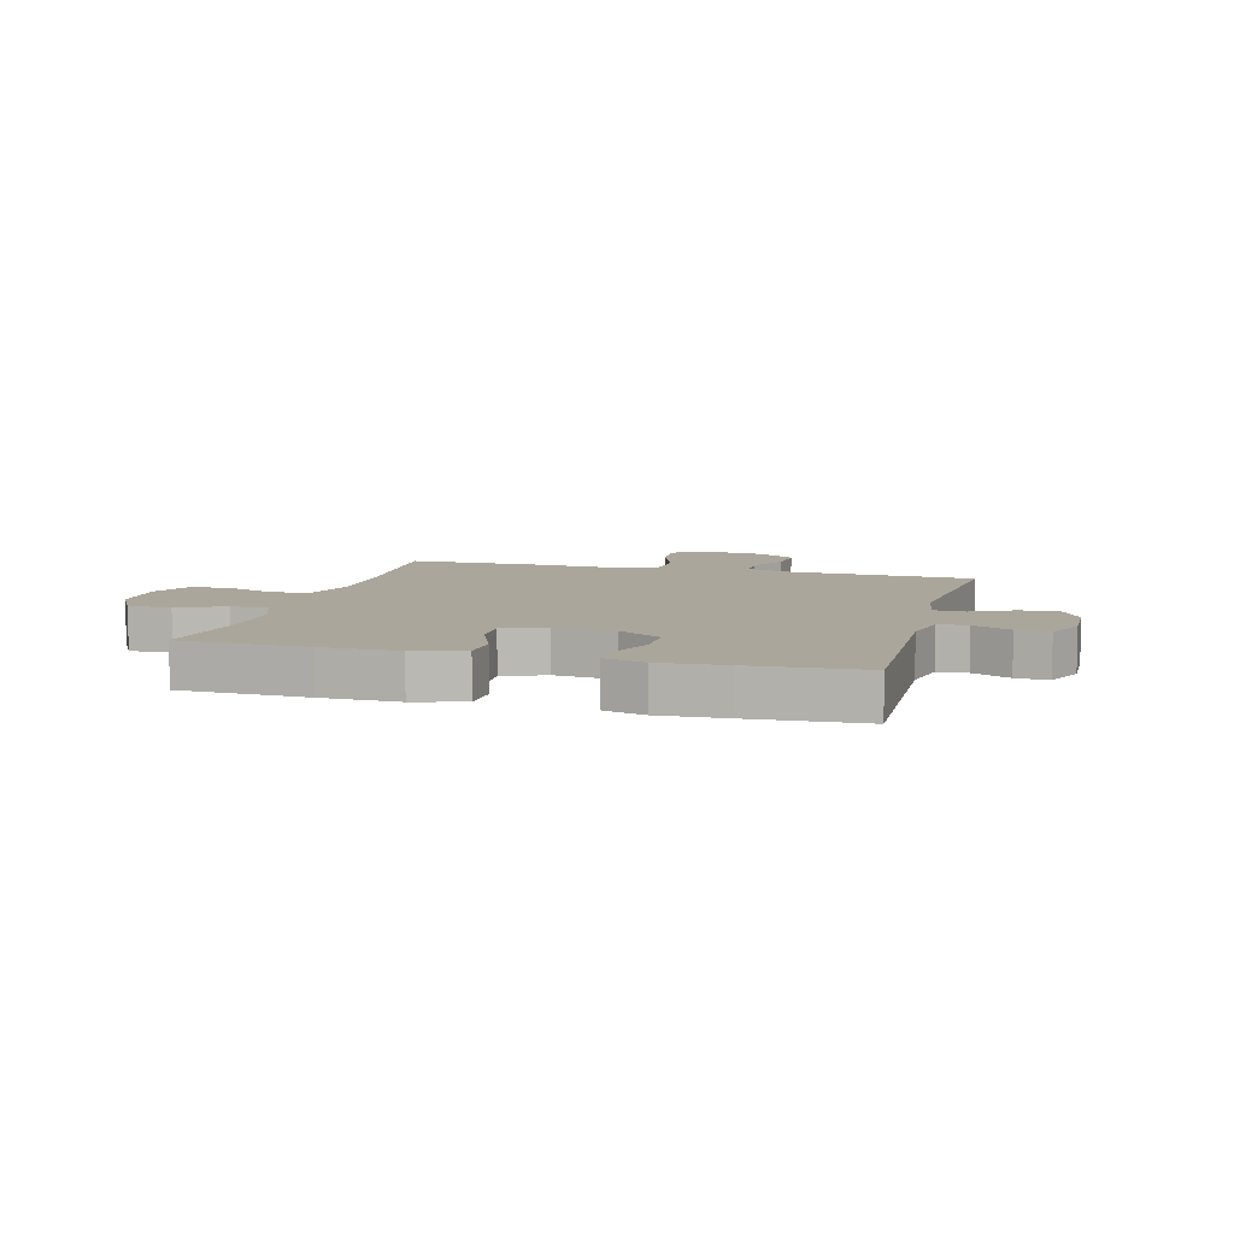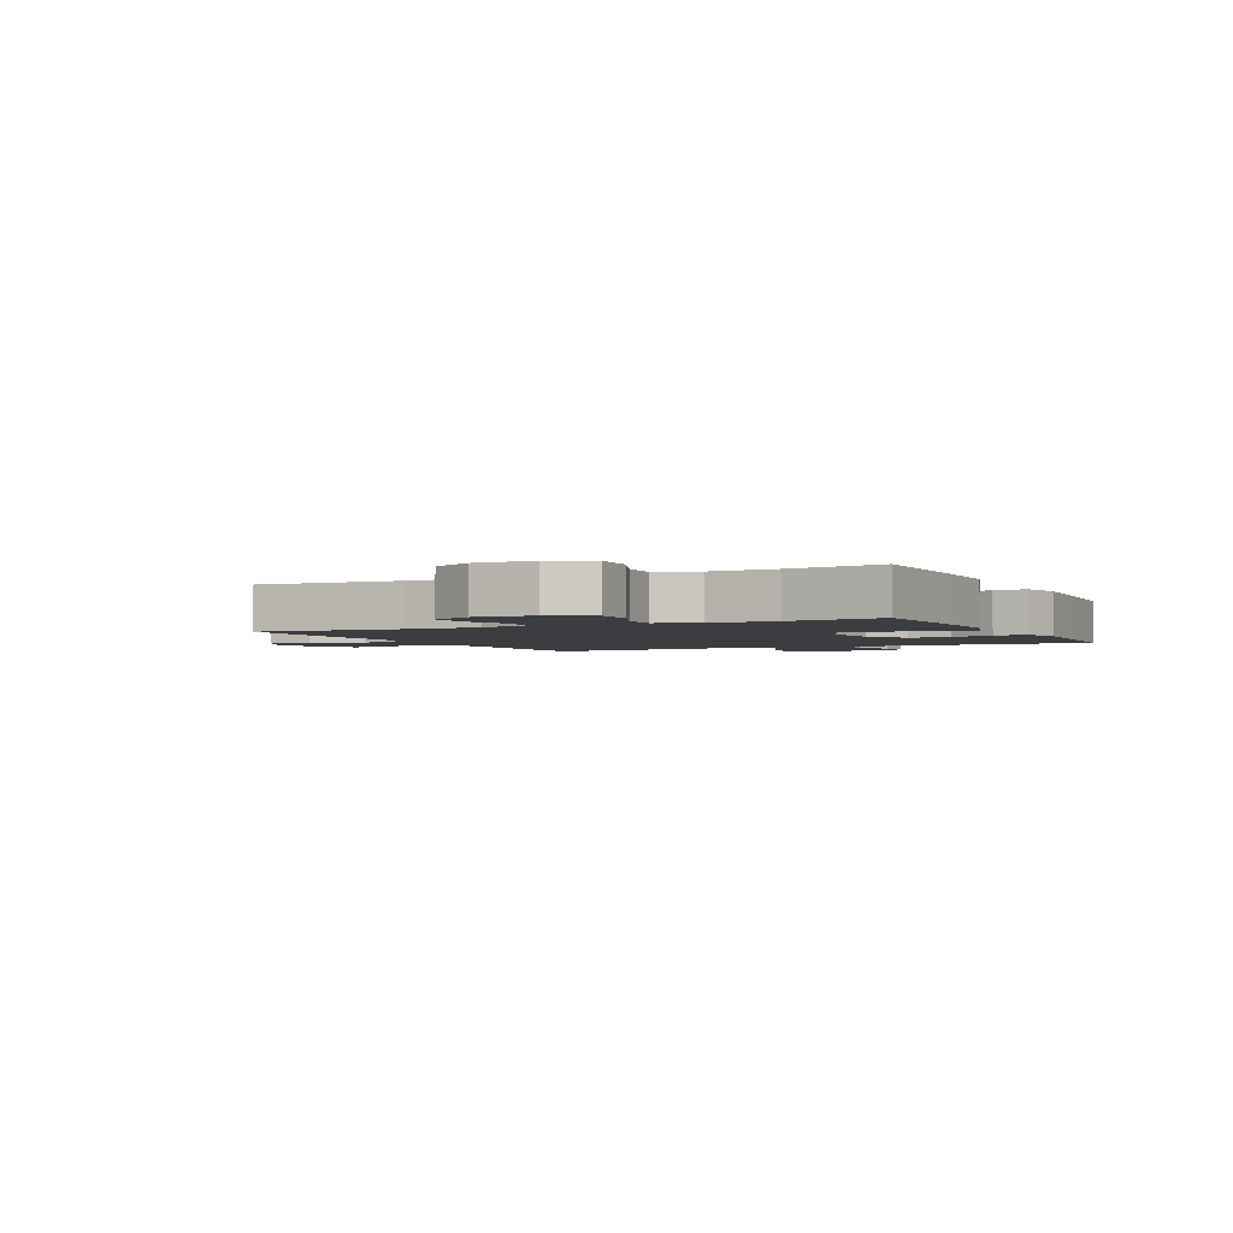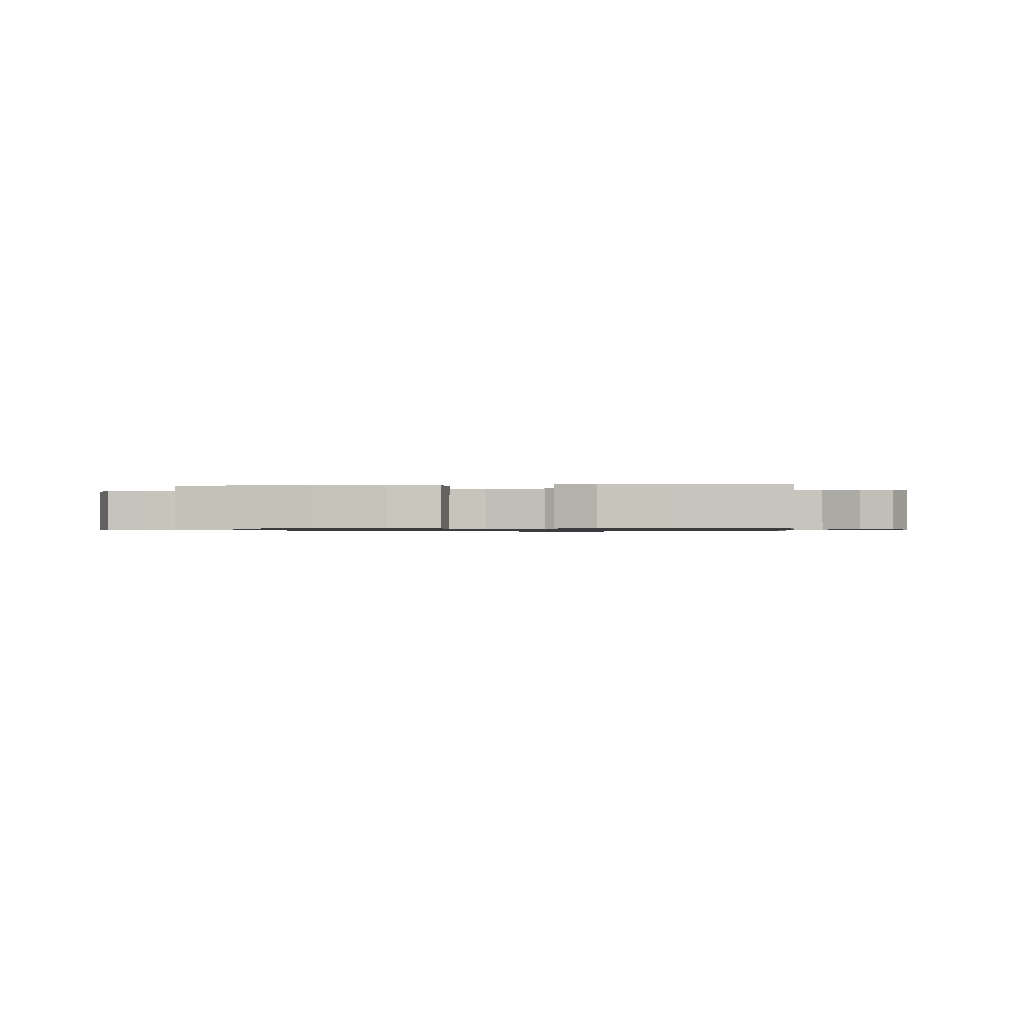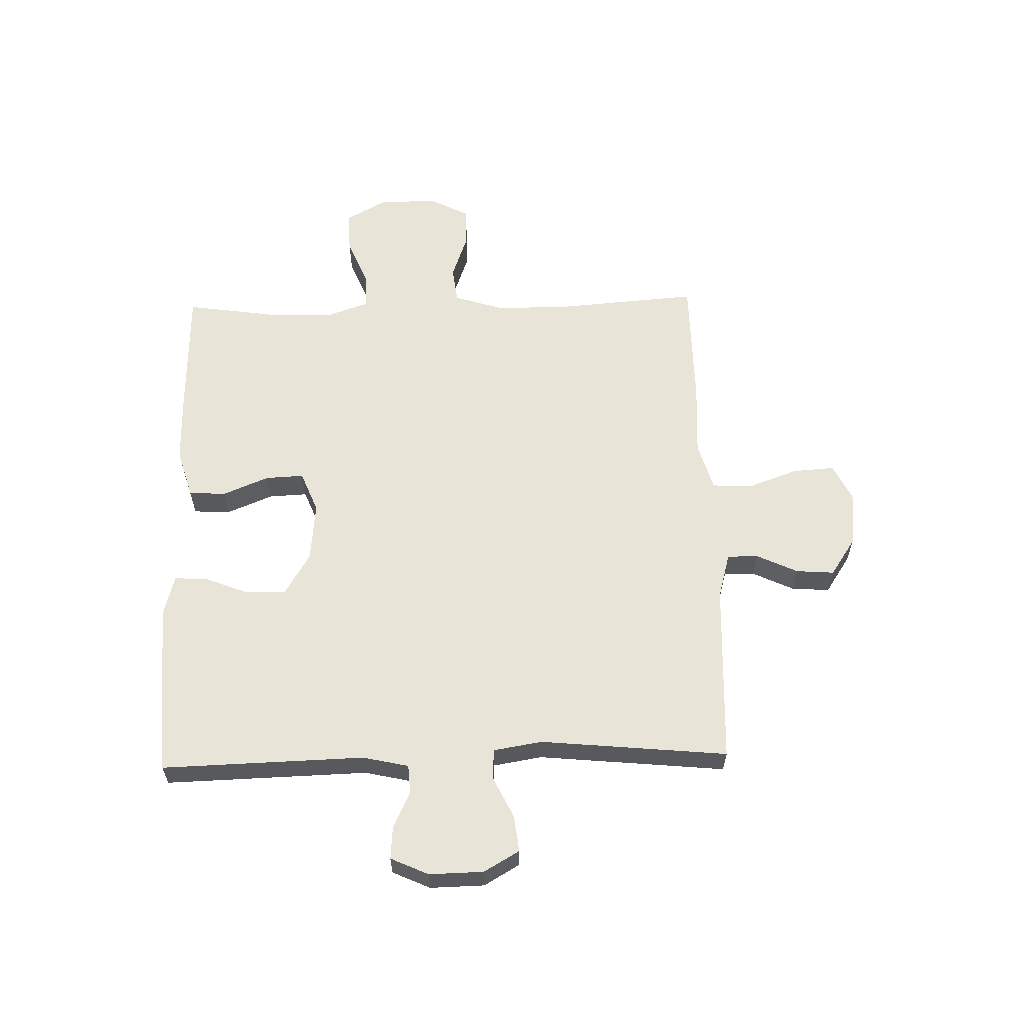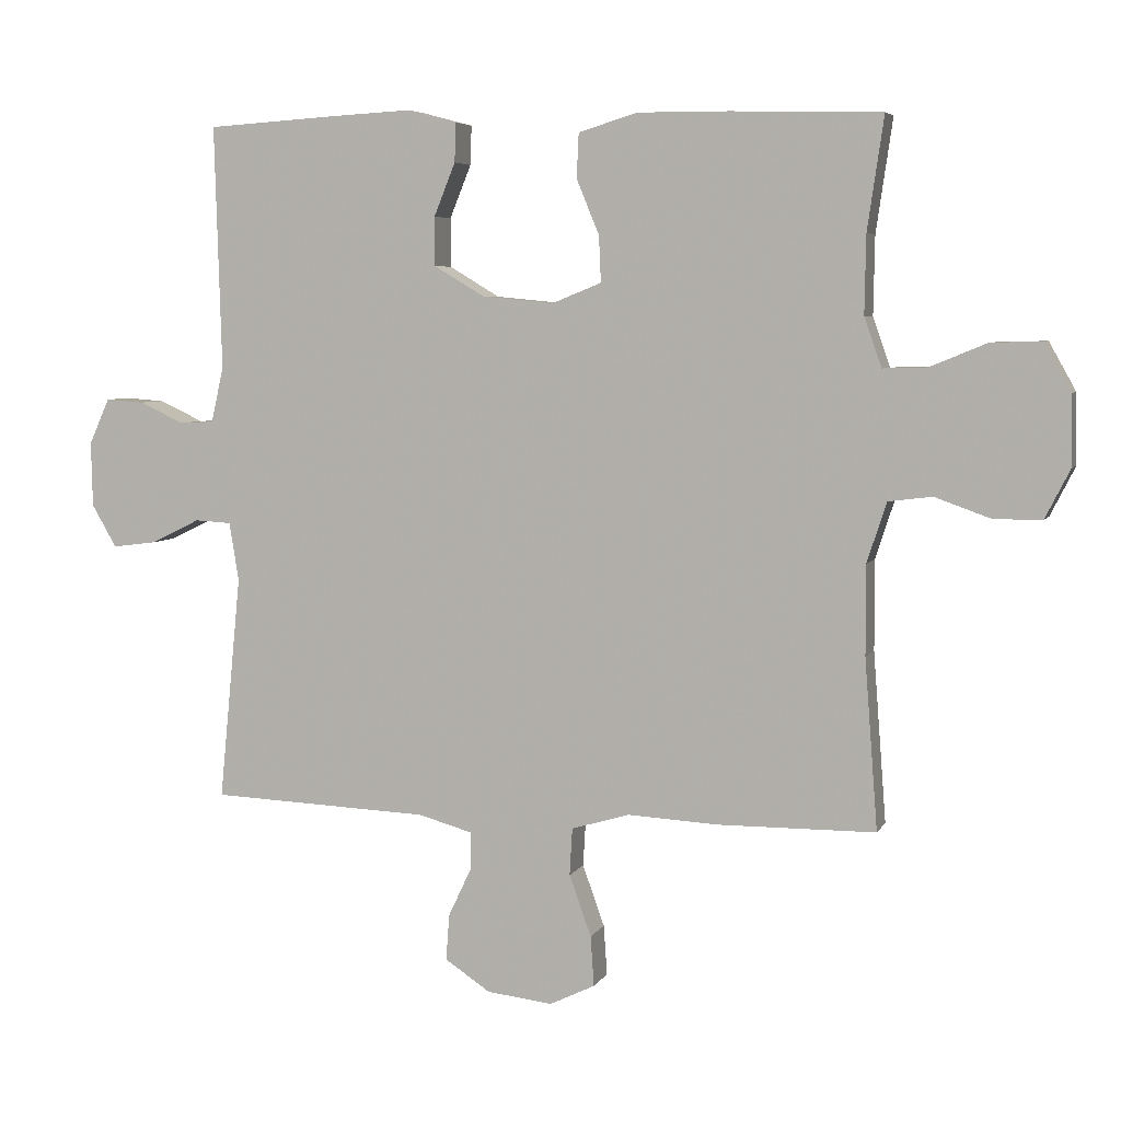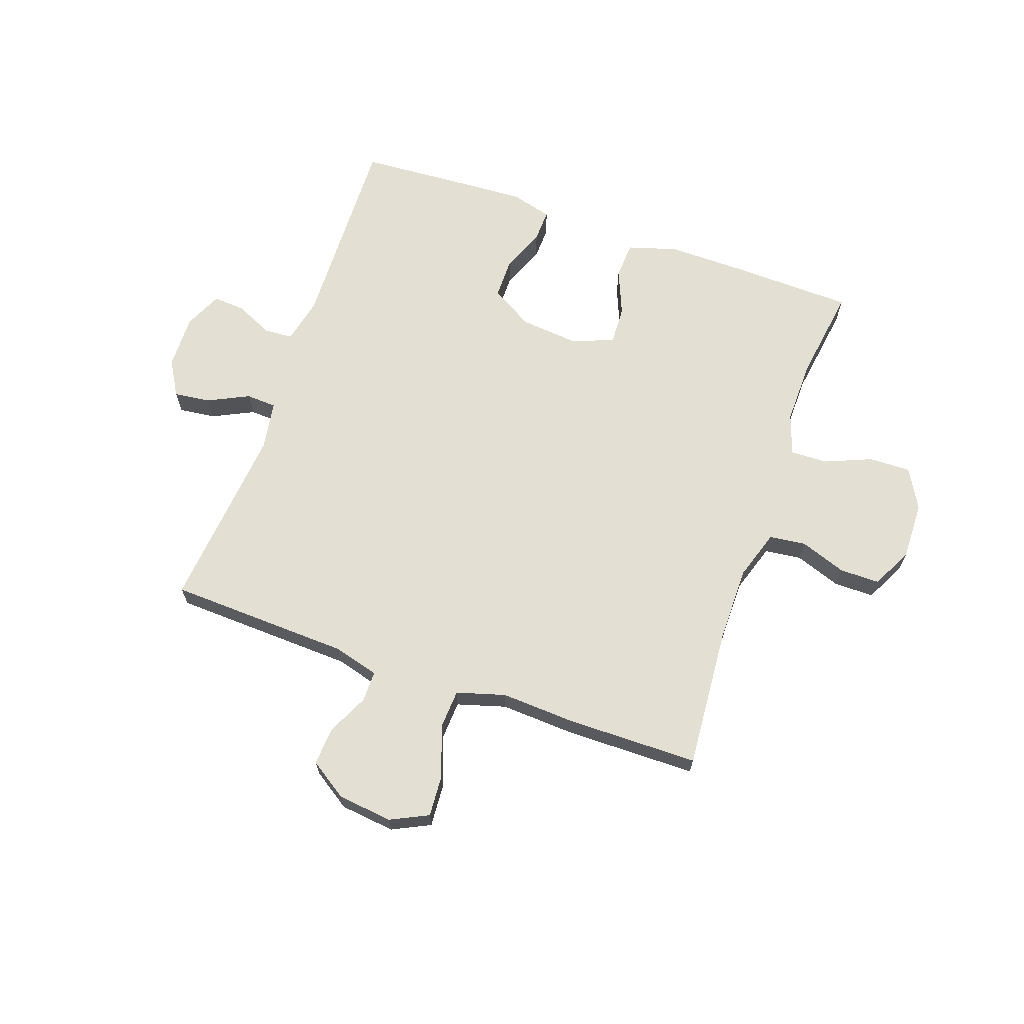
<metadata>
{"format":"obj","ext":"obj","renderer":"f3d","projection":"perspective","resolution":1024,"background":"white","views":[{"elev":7.9,"azim":15.1,"up":"+Y"},{"elev":-2.7,"azim":-63.8,"up":"+Y"},{"elev":-0.8,"azim":7.2,"up":"+Y"},{"elev":60.1,"azim":88.5,"up":"+Y"},{"elev":5.4,"azim":-163.2,"up":"+Z"},{"elev":66.6,"azim":-160.7,"up":"+Y"}]}
</metadata>
<code>
v -0.5 0.07 -0.5
v -0.481 0.07 -0.252
v -0.481 0.07 -0.121
v -0.509 0.07 -0.034
v -0.573 0.07 -0.026
v -0.654 0.07 -0.055
v -0.724 0.07 -0.055
v -0.76 0.07 0.016
v -0.758 0.07 0.118
v -0.719 0.07 0.188
v -0.646 0.07 0.186
v -0.564 0.07 0.152
v -0.499 0.07 0.15
v -0.474 0.07 0.222
v -0.476 0.07 0.336
v -0.5 0.07 0.5
v -0.281 0.07 0.506
v -0.149 0.07 0.507
v -0.063 0.07 0.481
v -0.06 0.07 0.416
v -0.093 0.07 0.336
v -0.096 0.07 0.269
v -0.024 0.07 0.24
v 0.08 0.07 0.25
v 0.154 0.07 0.294
v 0.154 0.07 0.365
v 0.123 0.07 0.442
v 0.121 0.07 0.499
v 0.192 0.07 0.518
v 0.306 0.07 0.512
v 0.5 0.07 0.5
v 0.49 0.07 0.145
v 0.508 0.07 0.065
v 0.558 0.07 0.062
v 0.623 0.07 0.092
v 0.679 0.07 0.096
v 0.709 0.07 0.03
v 0.707 0.07 -0.065
v 0.671 0.07 -0.127
v 0.607 0.07 -0.119
v 0.535 0.07 -0.084
v 0.482 0.07 -0.087
v 0.468 0.07 -0.172
v 0.5 0.07 -0.5
v 0.181 0.07 -0.513
v 0.102 0.07 -0.535
v 0.102 0.07 -0.589
v 0.136 0.07 -0.661
v 0.141 0.07 -0.728
v 0.075 0.07 -0.772
v -0.021 0.07 -0.783
v -0.087 0.07 -0.751
v -0.082 0.07 -0.678
v -0.05 0.07 -0.589
v -0.054 0.07 -0.52
v -0.139 0.07 -0.495
v -0.27 0.07 -0.502
v -0.5 0 -0.5
v -0.481 0 -0.252
v -0.481 0 -0.121
v -0.509 0 -0.034
v -0.573 0 -0.026
v -0.654 0 -0.055
v -0.724 0 -0.055
v -0.76 0 0.016
v -0.758 0 0.118
v -0.719 0 0.188
v -0.646 0 0.186
v -0.564 0 0.152
v -0.499 0 0.15
v -0.474 0 0.222
v -0.476 0 0.336
v -0.5 0 0.5
v -0.281 0 0.506
v -0.149 0 0.507
v -0.063 0 0.481
v -0.06 0 0.416
v -0.093 0 0.336
v -0.096 0 0.269
v -0.024 0 0.24
v 0.08 0 0.25
v 0.154 0 0.294
v 0.154 0 0.365
v 0.123 0 0.442
v 0.121 0 0.499
v 0.192 0 0.518
v 0.306 0 0.512
v 0.5 0 0.5
v 0.49 0 0.145
v 0.508 0 0.065
v 0.558 0 0.062
v 0.623 0 0.092
v 0.679 0 0.096
v 0.709 0 0.03
v 0.707 0 -0.065
v 0.671 0 -0.127
v 0.607 0 -0.119
v 0.535 0 -0.084
v 0.482 0 -0.087
v 0.468 0 -0.172
v 0.5 0 -0.5
v 0.181 0 -0.513
v 0.102 0 -0.535
v 0.102 0 -0.589
v 0.136 0 -0.661
v 0.141 0 -0.728
v 0.075 0 -0.772
v -0.021 0 -0.783
v -0.087 0 -0.751
v -0.082 0 -0.678
v -0.05 0 -0.589
v -0.054 0 -0.52
v -0.139 0 -0.495
v -0.27 0 -0.502
f 56 57 1 2
f 55 56 2 3
f 52 53 54
f 51 52 54
f 50 51 54
f 49 50 54
f 48 49 54
f 47 48 54
f 46 47 54 55
f 55 3 4
f 46 55 4
f 45 46 4
f 43 44 45 4
f 39 40 41
f 38 39 41
f 37 38 41
f 36 37 41
f 35 36 41
f 34 35 41
f 33 34 41 42
f 32 33 42
f 32 42 43
f 31 32 43
f 30 31 43
f 29 30 43
f 28 29 43
f 27 28 43
f 26 27 43
f 19 20 21
f 18 19 21
f 17 18 21
f 16 17 21
f 15 16 21
f 14 15 21 22
f 13 14 22 23
f 10 11 12
f 9 10 12
f 8 9 12
f 7 8 12
f 6 7 12
f 5 6 12
f 4 5 12 13
f 13 23 24
f 4 13 24
f 43 4 24
f 43 24 25
f 25 26 43
f 59 58 114 113
f 60 59 113 112
f 111 110 109
f 111 109 108
f 111 108 107
f 111 107 106
f 111 106 105
f 111 105 104
f 112 111 104 103
f 61 60 112
f 61 112 103
f 61 103 102
f 61 102 101 100
f 98 97 96
f 98 96 95
f 98 95 94
f 98 94 93
f 98 93 92
f 98 92 91
f 99 98 91 90
f 99 90 89
f 100 99 89
f 100 89 88
f 100 88 87
f 100 87 86
f 100 86 85
f 100 85 84
f 100 84 83
f 78 77 76
f 78 76 75
f 78 75 74
f 78 74 73
f 78 73 72
f 79 78 72 71
f 80 79 71 70
f 69 68 67
f 69 67 66
f 69 66 65
f 69 65 64
f 69 64 63
f 69 63 62
f 70 69 62 61
f 81 80 70
f 81 70 61
f 81 61 100
f 82 81 100
f 100 83 82
f 1 58 59 2
f 2 59 60 3
f 3 60 61 4
f 4 61 62 5
f 5 62 63 6
f 6 63 64 7
f 7 64 65 8
f 8 65 66 9
f 9 66 67 10
f 10 67 68 11
f 11 68 69 12
f 12 69 70 13
f 13 70 71 14
f 14 71 72 15
f 15 72 73 16
f 16 73 74 17
f 17 74 75 18
f 18 75 76 19
f 19 76 77 20
f 20 77 78 21
f 21 78 79 22
f 22 79 80 23
f 23 80 81 24
f 24 81 82 25
f 25 82 83 26
f 26 83 84 27
f 27 84 85 28
f 28 85 86 29
f 29 86 87 30
f 30 87 88 31
f 31 88 89 32
f 32 89 90 33
f 33 90 91 34
f 34 91 92 35
f 35 92 93 36
f 36 93 94 37
f 37 94 95 38
f 38 95 96 39
f 39 96 97 40
f 40 97 98 41
f 41 98 99 42
f 42 99 100 43
f 43 100 101 44
f 44 101 102 45
f 45 102 103 46
f 46 103 104 47
f 47 104 105 48
f 48 105 106 49
f 49 106 107 50
f 50 107 108 51
f 51 108 109 52
f 52 109 110 53
f 53 110 111 54
f 54 111 112 55
f 55 112 113 56
f 56 113 114 57
f 57 114 58 1

</code>
